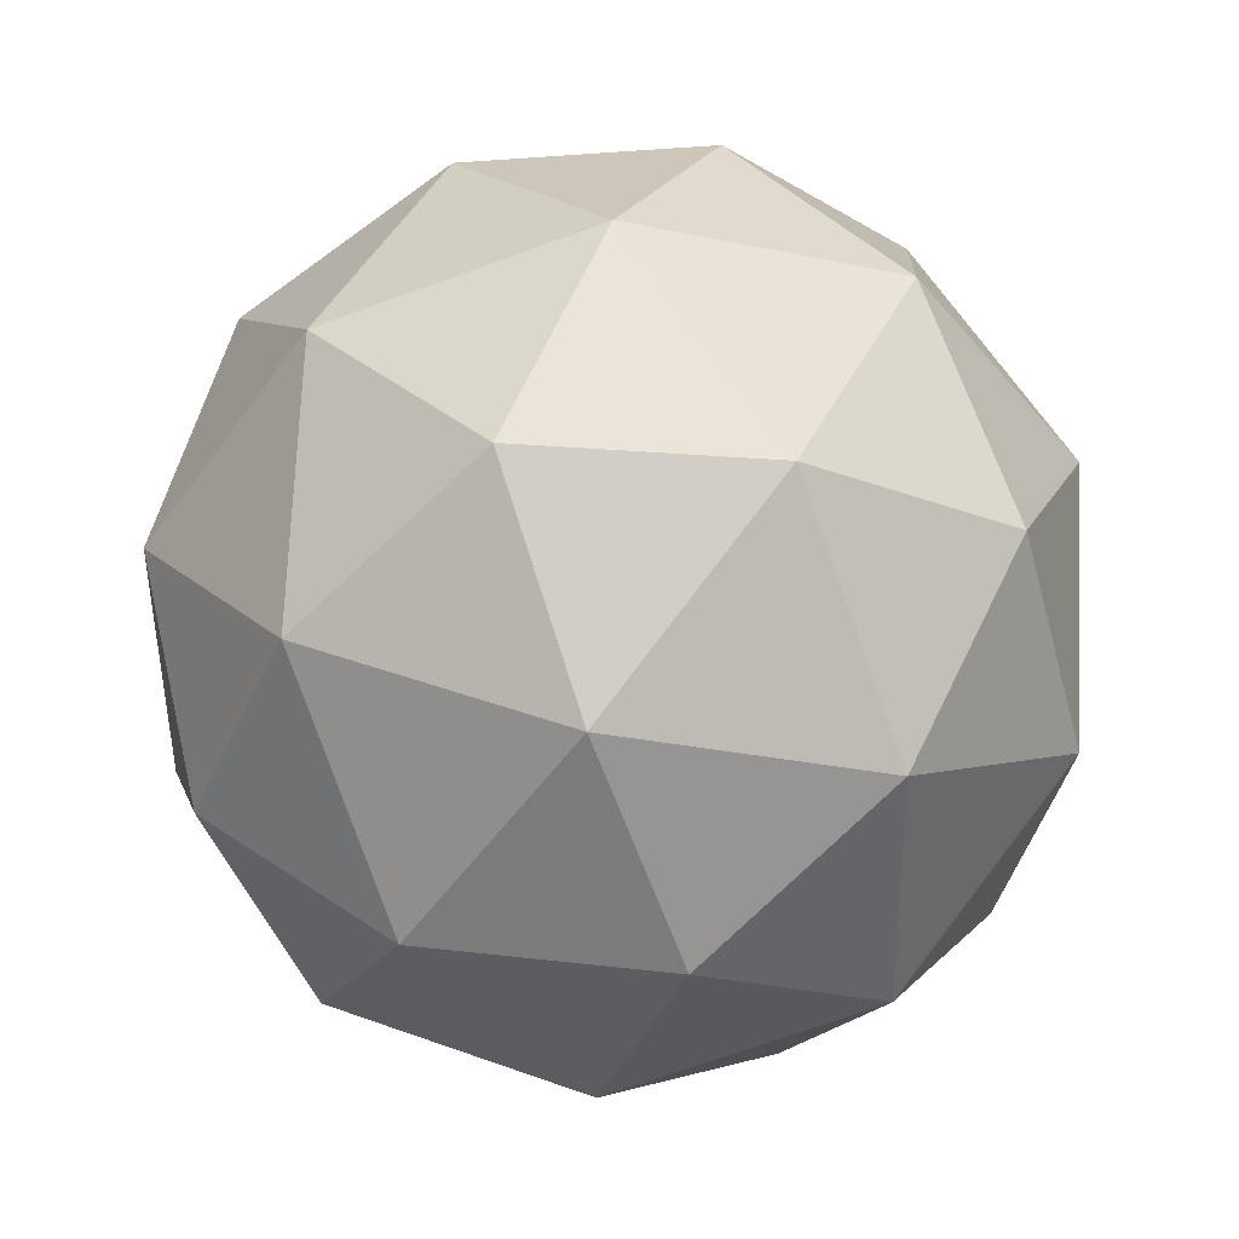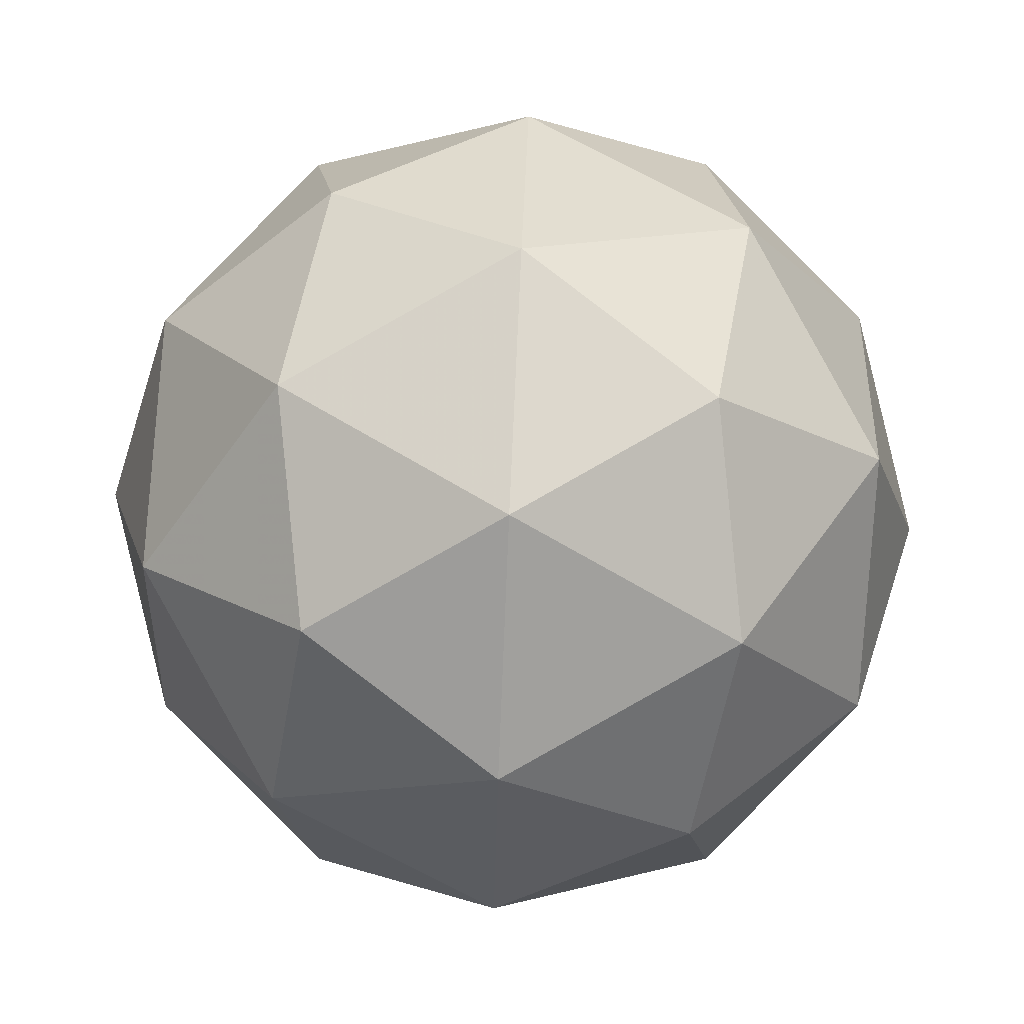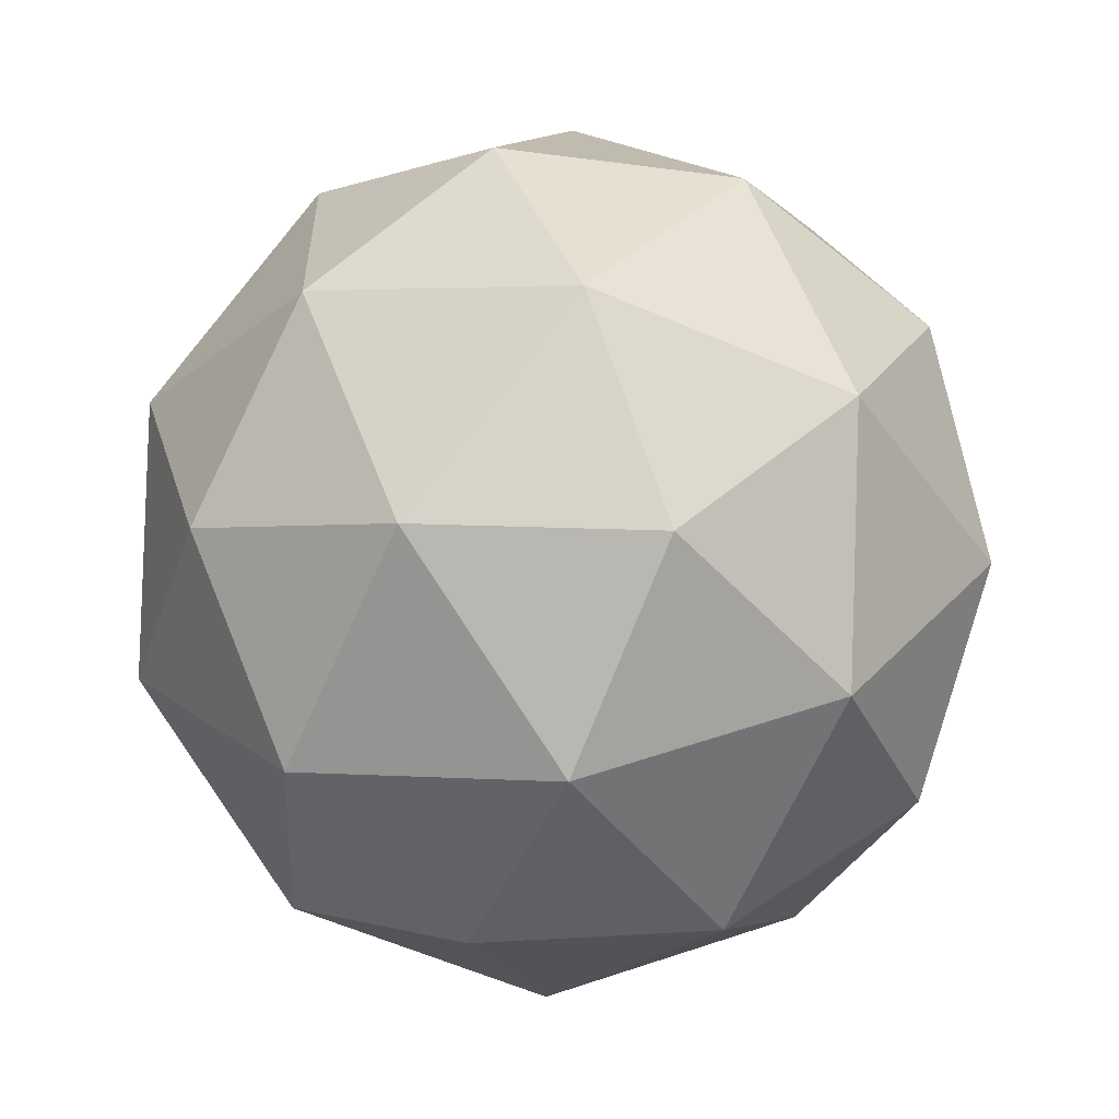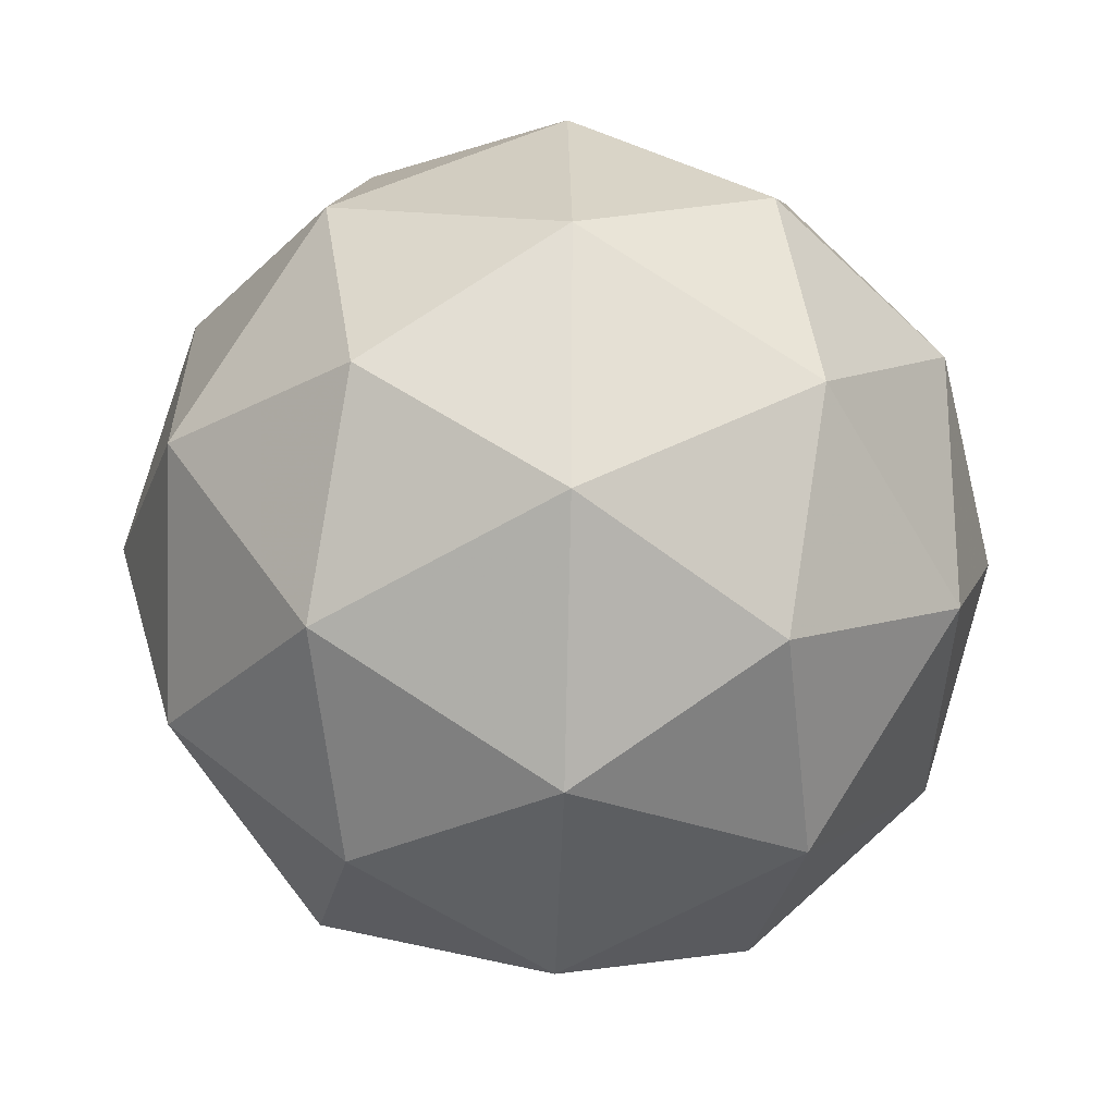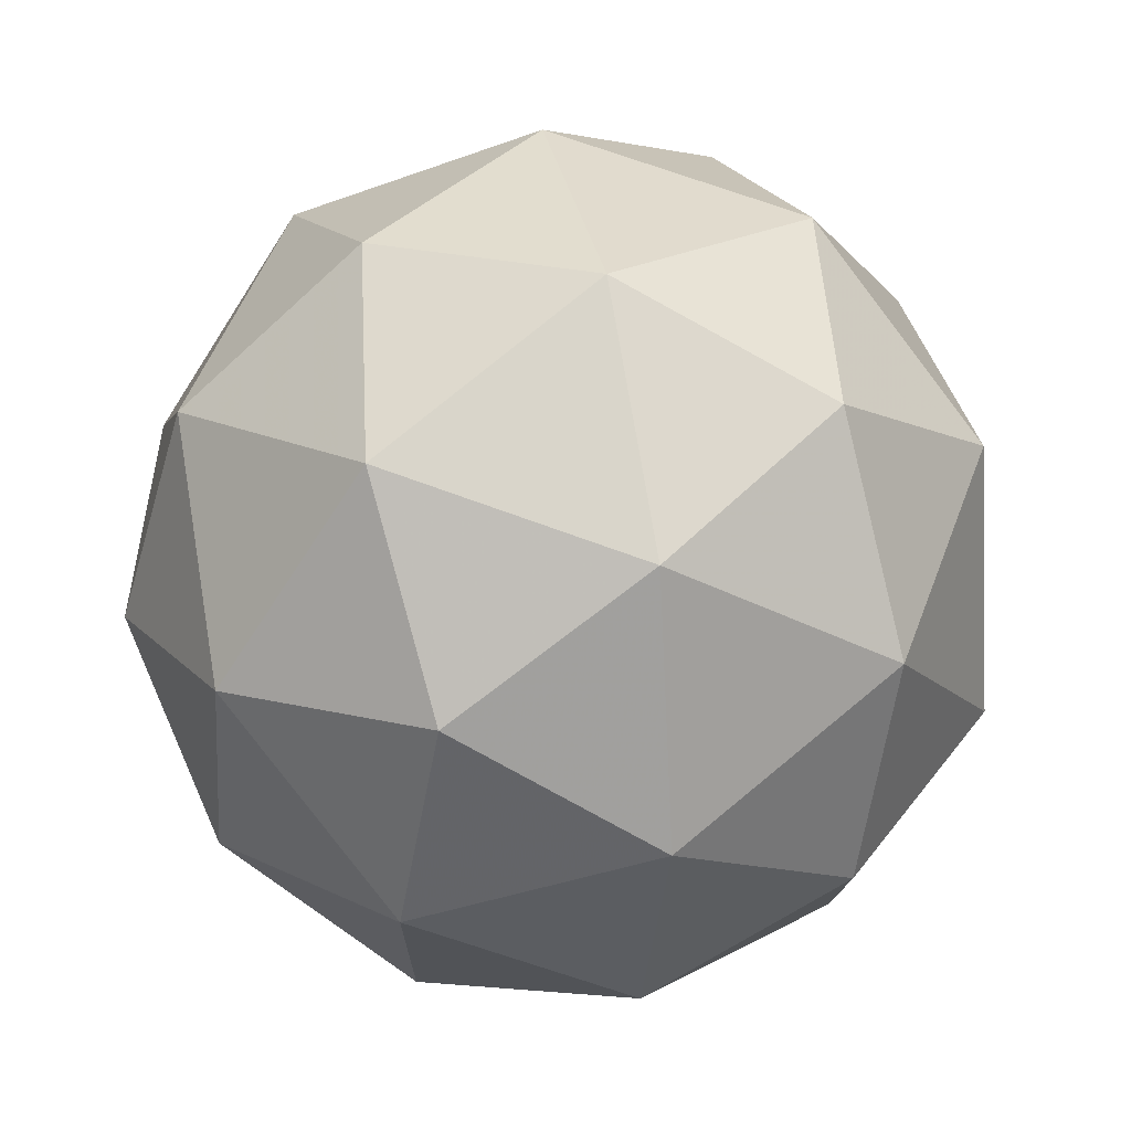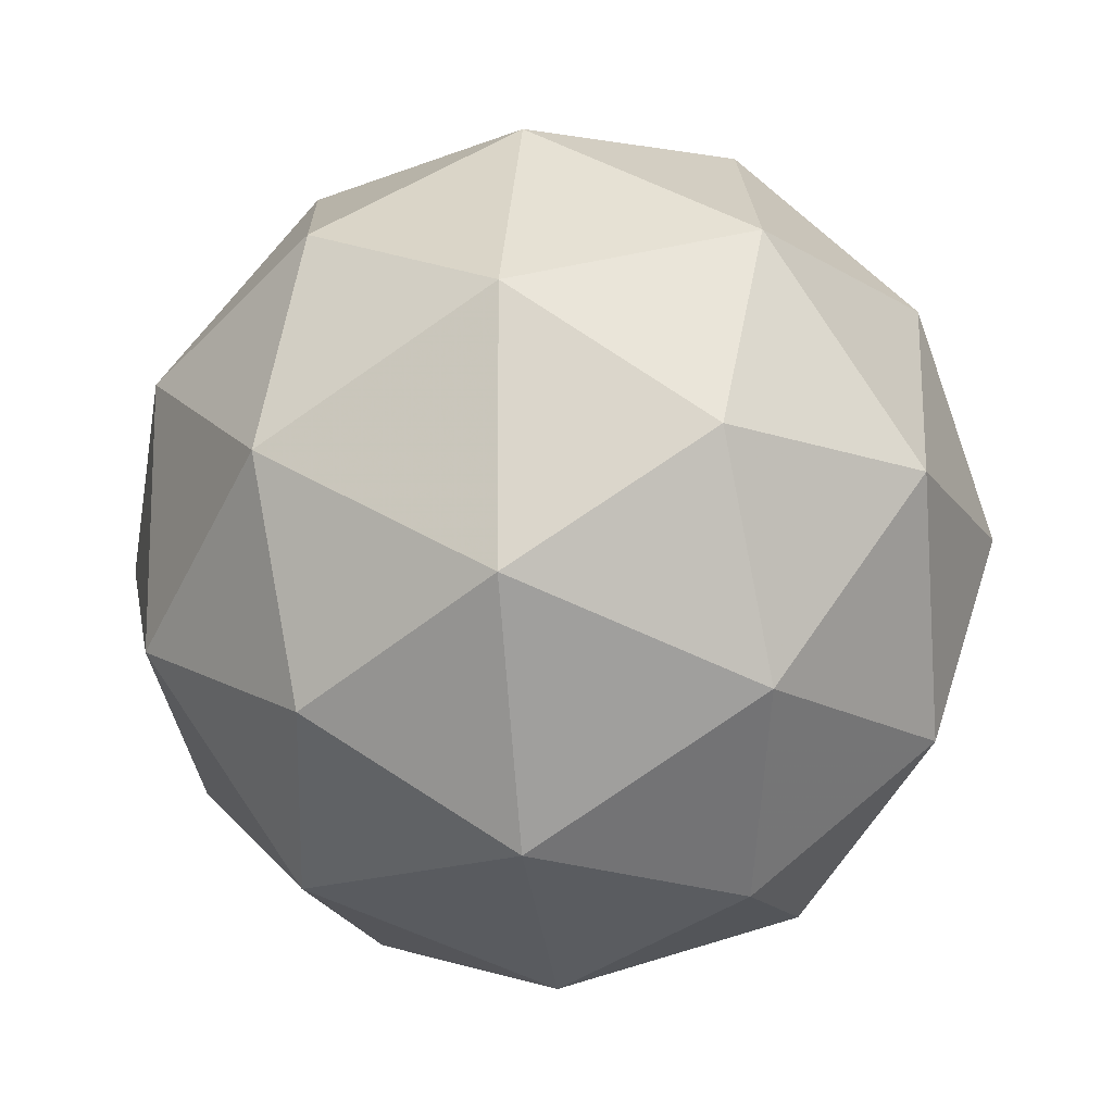
<metadata>
{"format":"obj","ext":"obj","renderer":"f3d","projection":"perspective","resolution":1024,"background":"white","views":[{"elev":-16.6,"azim":166.5,"up":"+Z"},{"elev":16.2,"azim":-115.6,"up":"+Z"},{"elev":52.0,"azim":-113.6,"up":"+Y"},{"elev":-64.9,"azim":-54.8,"up":"+Z"},{"elev":14.6,"azim":-46.7,"up":"+Y"},{"elev":-49.0,"azim":151.2,"up":"+Y"}]}
</metadata>
<code>
v 2.666 -0.5489 -2.91
v 2.619 -0.528 -2.844
v 2.702 -0.5207 -2.839
v 2.736 -0.5853 -2.881
v 2.674 -0.6327 -2.911
v 2.601 -0.5973 -2.888
v 2.659 -0.5516 -2.774
v 2.732 -0.587 -2.797
v 2.714 -0.6562 -2.841
v 2.631 -0.6636 -2.846
v 2.597 -0.5989 -2.804
v 2.667 -0.6354 -2.775
v 2.687 -0.5247 -2.88
v 2.638 -0.5291 -2.883
v 2.659 -0.5125 -2.841
v 2.6 -0.5575 -2.87
v 2.628 -0.5697 -2.909
v 2.707 -0.5627 -2.905
v 2.729 -0.5461 -2.863
v 2.671 -0.5906 -2.922
v 2.712 -0.612 -2.905
v 2.632 -0.619 -2.91
v 2.597 -0.5584 -2.821
v 2.587 -0.5991 -2.847
v 2.683 -0.5263 -2.8
v 2.634 -0.5306 -2.803
v 2.746 -0.5851 -2.838
v 2.726 -0.5471 -2.814
v 2.699 -0.6536 -2.882
v 2.736 -0.6258 -2.864
v 2.607 -0.6372 -2.871
v 2.65 -0.658 -2.885
v 2.621 -0.5723 -2.78
v 2.701 -0.5653 -2.775
v 2.733 -0.6268 -2.815
v 2.674 -0.6718 -2.844
v 2.604 -0.6381 -2.822
v 2.662 -0.5937 -2.763
v 2.626 -0.6215 -2.78
v 2.705 -0.6145 -2.776
v 2.695 -0.6552 -2.802
v 2.646 -0.6595 -2.805
f 1 14 13
f 2 14 16
f 1 13 18
f 1 18 20
f 1 20 17
f 2 16 23
f 3 15 25
f 4 19 27
f 5 21 29
f 6 22 31
f 2 23 26
f 3 25 28
f 4 27 30
f 5 29 32
f 6 31 24
f 7 33 38
f 8 34 40
f 9 35 41
f 10 36 42
f 11 37 39
f 39 42 12
f 39 37 42
f 37 10 42
f 42 41 12
f 42 36 41
f 36 9 41
f 41 40 12
f 41 35 40
f 35 8 40
f 40 38 12
f 40 34 38
f 34 7 38
f 38 39 12
f 38 33 39
f 33 11 39
f 24 37 11
f 24 31 37
f 31 10 37
f 32 36 10
f 32 29 36
f 29 9 36
f 30 35 9
f 30 27 35
f 27 8 35
f 28 34 8
f 28 25 34
f 25 7 34
f 26 33 7
f 26 23 33
f 23 11 33
f 31 32 10
f 31 22 32
f 22 5 32
f 29 30 9
f 29 21 30
f 21 4 30
f 27 28 8
f 27 19 28
f 19 3 28
f 25 26 7
f 25 15 26
f 15 2 26
f 23 24 11
f 23 16 24
f 16 6 24
f 17 22 6
f 17 20 22
f 20 5 22
f 20 21 5
f 20 18 21
f 18 4 21
f 18 19 4
f 18 13 19
f 13 3 19
f 16 17 6
f 16 14 17
f 14 1 17
f 13 15 3
f 13 14 15
f 14 2 15

</code>
